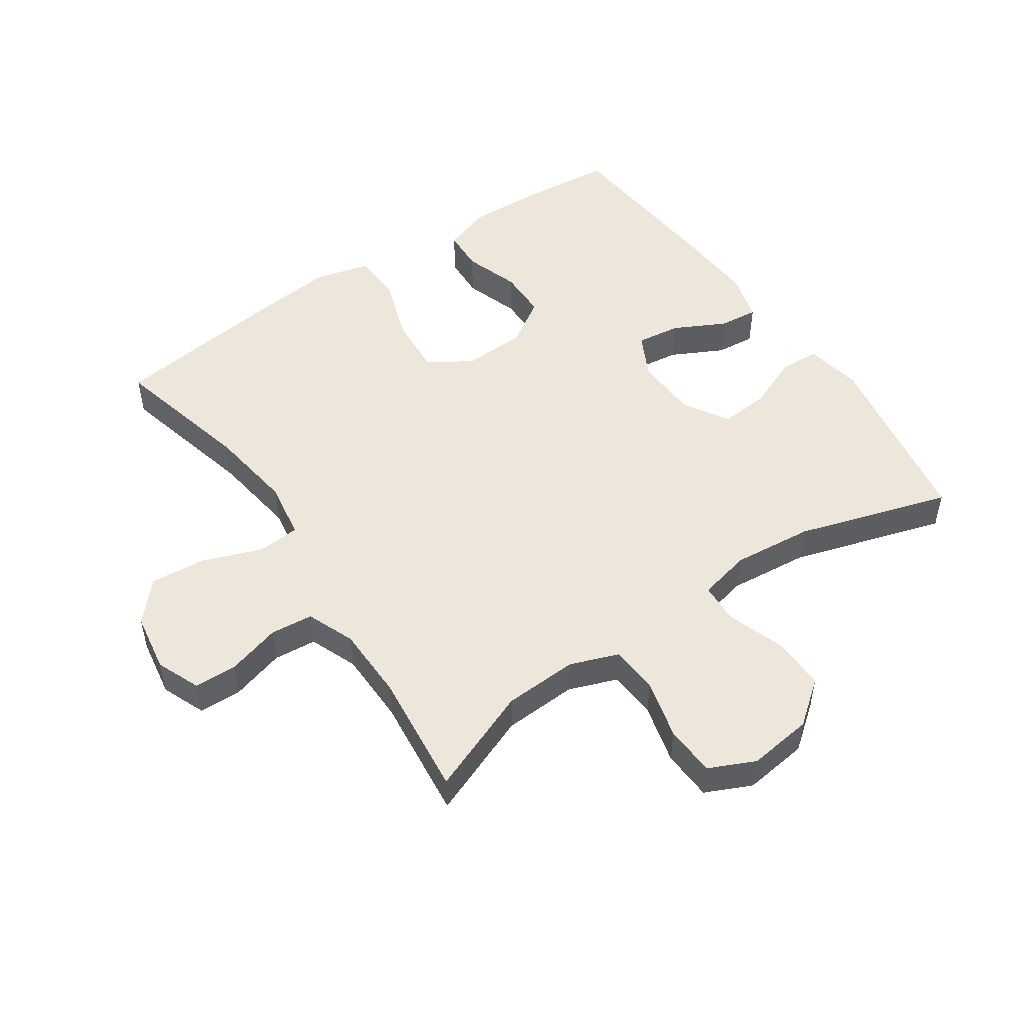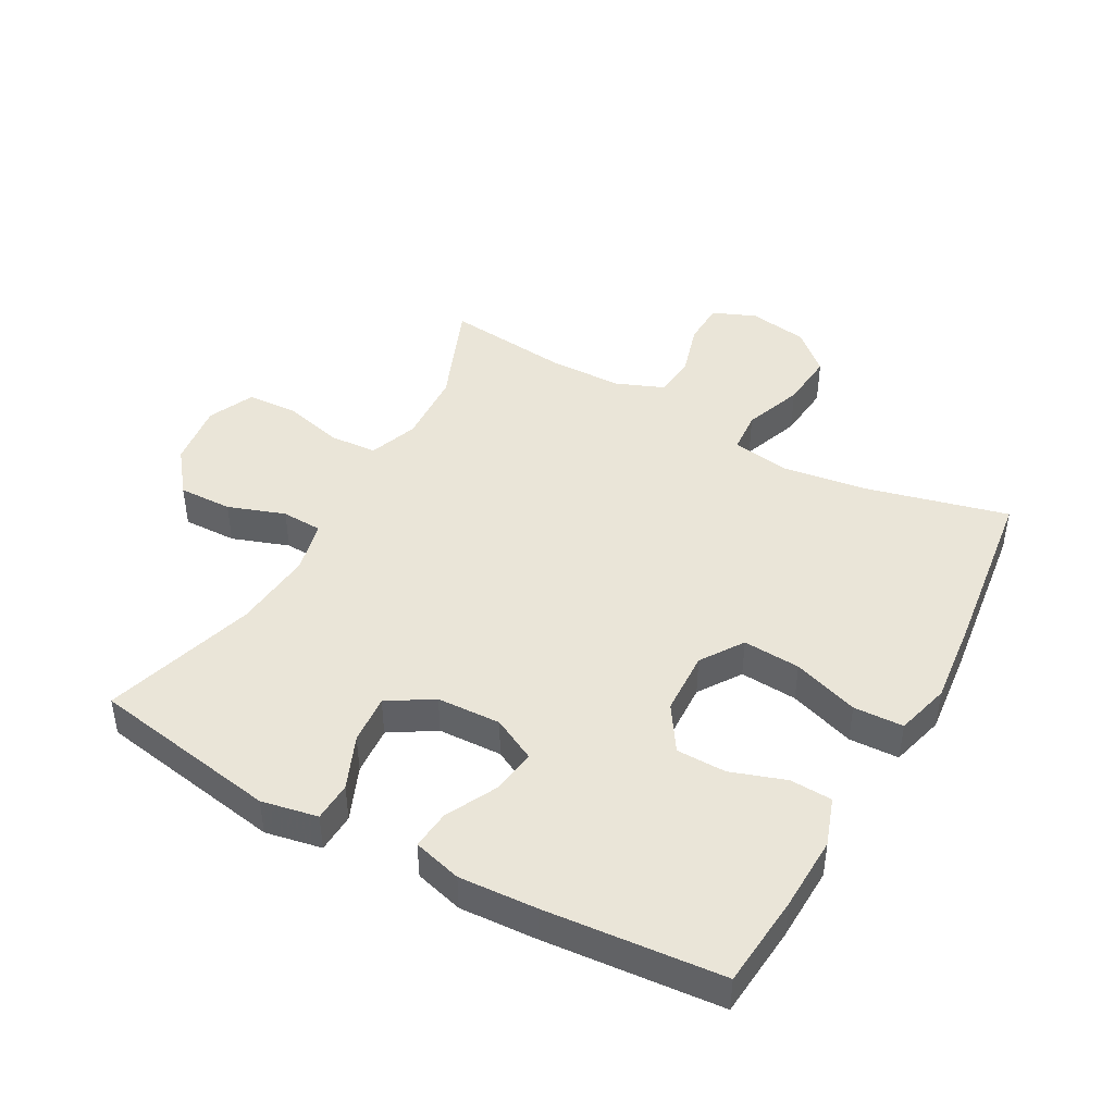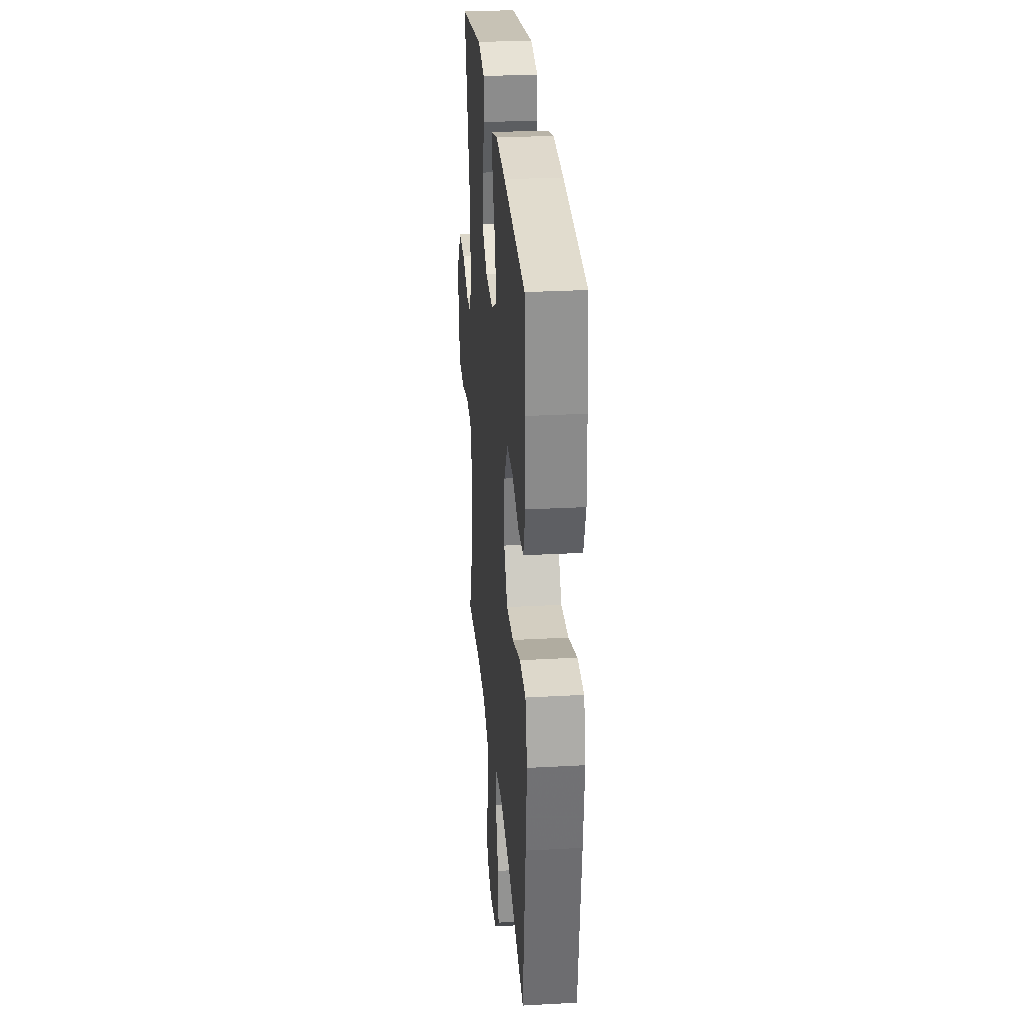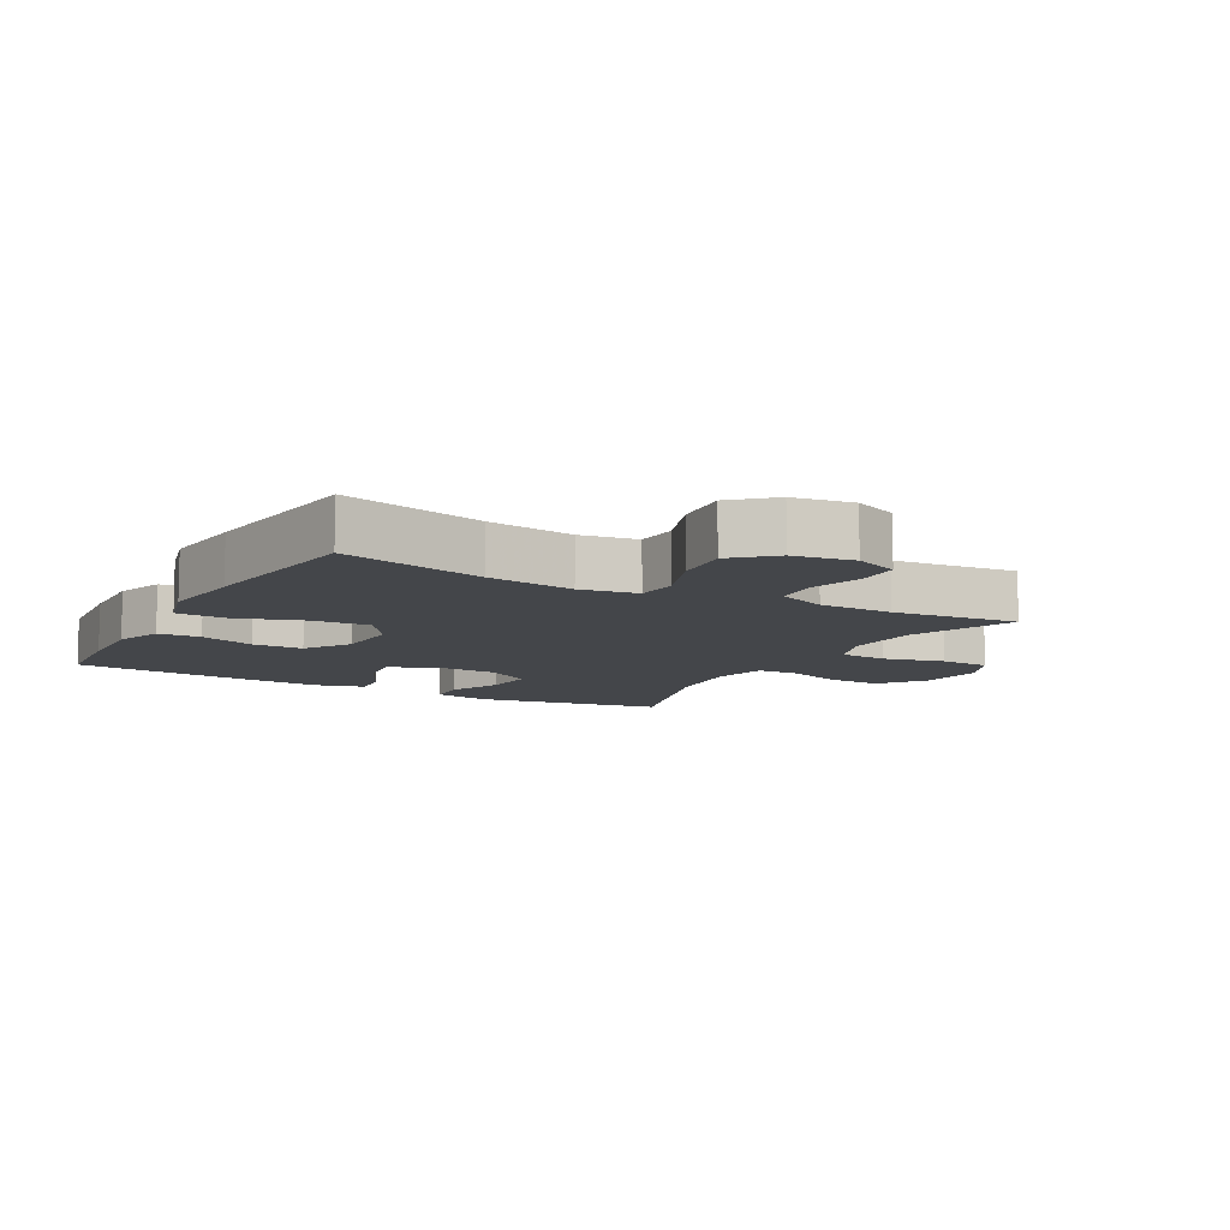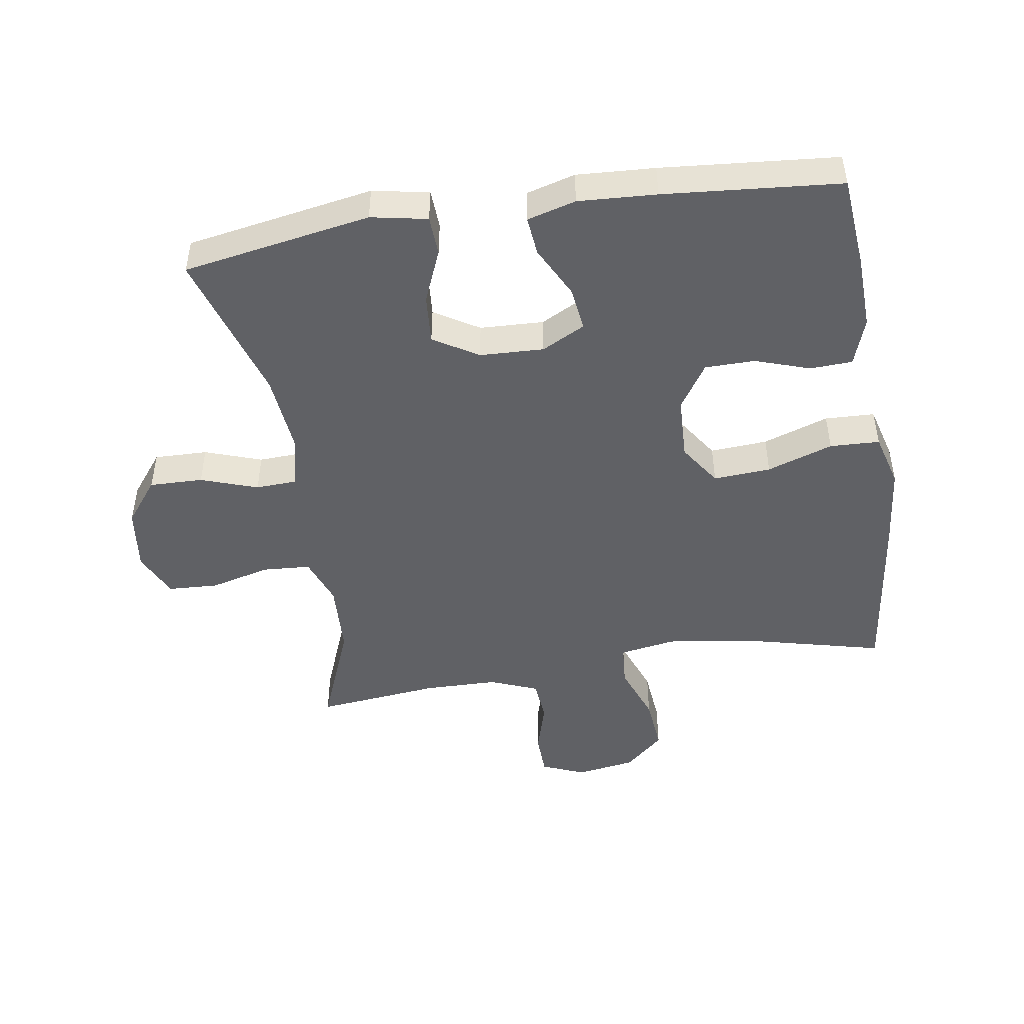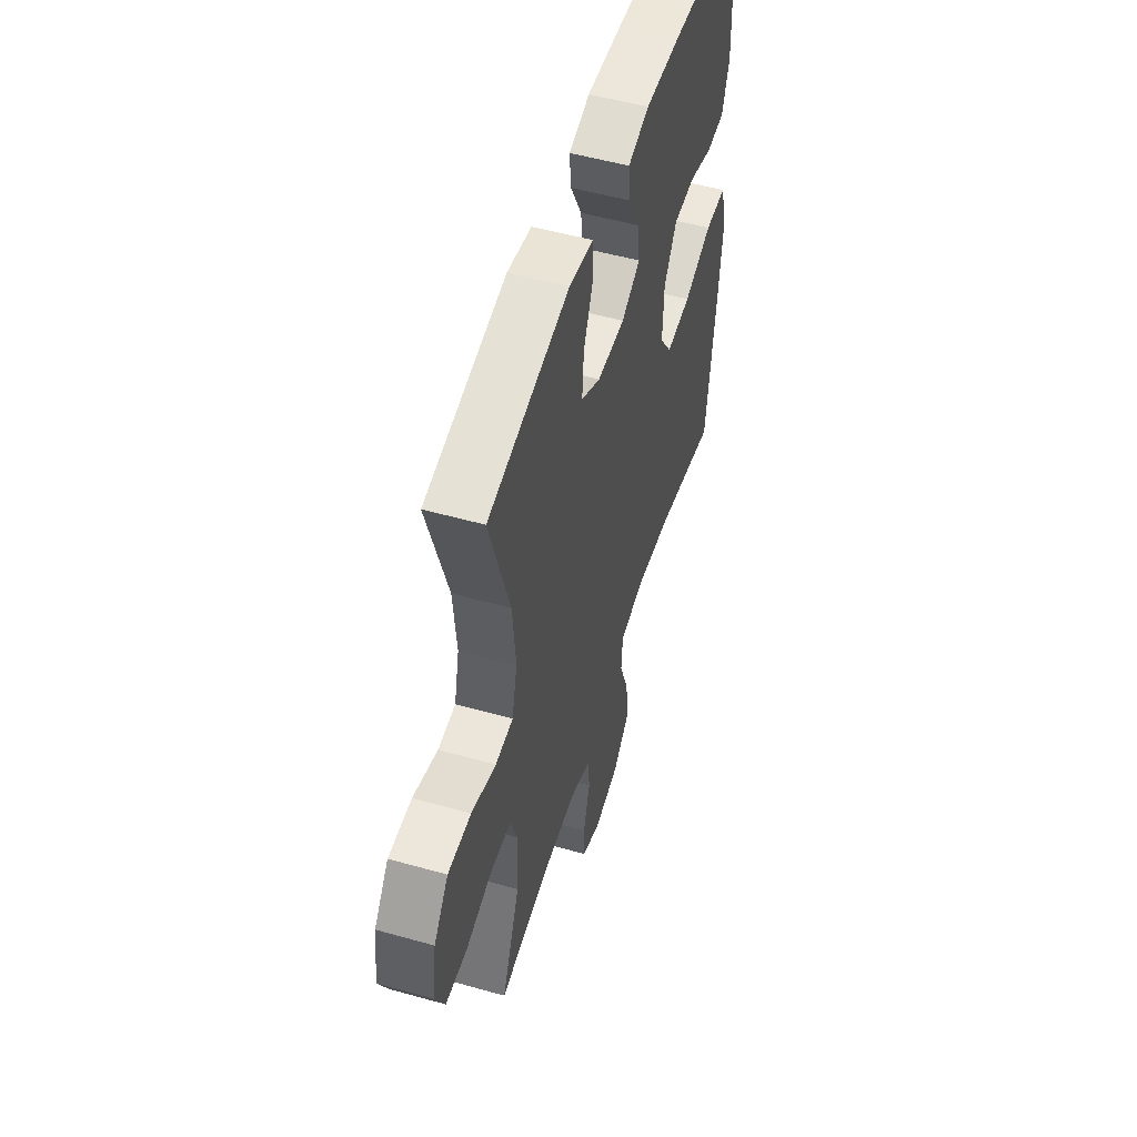
<metadata>
{"format":"obj","ext":"obj","renderer":"f3d","projection":"perspective","resolution":1024,"background":"white","views":[{"elev":50.6,"azim":-124.2,"up":"+Y"},{"elev":44.7,"azim":28.9,"up":"+Y"},{"elev":28.9,"azim":85.3,"up":"+Z"},{"elev":-9.7,"azim":151.0,"up":"+Y"},{"elev":-47.3,"azim":9.0,"up":"+Y"},{"elev":53.0,"azim":-73.2,"up":"+Z"}]}
</metadata>
<code>
v -0.5 0.07 -0.5
v -0.434 0.07 -0.335
v -0.428 0.07 -0.219
v -0.456 0.07 -0.143
v -0.531 0.07 -0.138
v -0.625 0.07 -0.162
v -0.704 0.07 -0.158
v -0.737 0.07 -0.086
v -0.724 0.07 0.015
v -0.671 0.07 0.083
v -0.587 0.07 0.081
v -0.498 0.07 0.05
v -0.434 0.07 0.053
v -0.415 0.07 0.135
v -0.427 0.07 0.261
v -0.5 0.07 0.5
v -0.206 0.07 0.551
v -0.118 0.07 0.534
v -0.115 0.07 0.472
v -0.15 0.07 0.388
v -0.156 0.07 0.311
v -0.086 0.07 0.268
v 0.014 0.07 0.264
v 0.082 0.07 0.299
v 0.073 0.07 0.368
v 0.032 0.07 0.449
v 0.026 0.07 0.51
v 0.102 0.07 0.531
v 0.224 0.07 0.524
v 0.5 0.07 0.5
v 0.513 0.07 0.355
v 0.517 0.07 0.238
v 0.491 0.07 0.163
v 0.425 0.07 0.16
v 0.339 0.07 0.189
v 0.261 0.07 0.188
v 0.215 0.07 0.117
v 0.211 0.07 0.017
v 0.255 0.07 -0.049
v 0.345 0.07 -0.043
v 0.448 0.07 -0.008
v 0.526 0.07 -0.011
v 0.549 0.07 -0.096
v 0.535 0.07 -0.228
v 0.5 0.07 -0.5
v 0.278 0.07 -0.445
v 0.143 0.07 -0.426
v 0.054 0.07 -0.441
v 0.049 0.07 -0.507
v 0.083 0.07 -0.599
v 0.091 0.07 -0.687
v 0.03 0.07 -0.742
v -0.063 0.07 -0.757
v -0.131 0.07 -0.729
v -0.133 0.07 -0.661
v -0.109 0.07 -0.578
v -0.115 0.07 -0.511
v -0.19 0.07 -0.481
v -0.305 0.07 -0.479
v -0.5 0 -0.5
v -0.434 0 -0.335
v -0.428 0 -0.219
v -0.456 0 -0.143
v -0.531 0 -0.138
v -0.625 0 -0.162
v -0.704 0 -0.158
v -0.737 0 -0.086
v -0.724 0 0.015
v -0.671 0 0.083
v -0.587 0 0.081
v -0.498 0 0.05
v -0.434 0 0.053
v -0.415 0 0.135
v -0.427 0 0.261
v -0.5 0 0.5
v -0.206 0 0.551
v -0.118 0 0.534
v -0.115 0 0.472
v -0.15 0 0.388
v -0.156 0 0.311
v -0.086 0 0.268
v 0.014 0 0.264
v 0.082 0 0.299
v 0.073 0 0.368
v 0.032 0 0.449
v 0.026 0 0.51
v 0.102 0 0.531
v 0.224 0 0.524
v 0.5 0 0.5
v 0.513 0 0.355
v 0.517 0 0.238
v 0.491 0 0.163
v 0.425 0 0.16
v 0.339 0 0.189
v 0.261 0 0.188
v 0.215 0 0.117
v 0.211 0 0.017
v 0.255 0 -0.049
v 0.345 0 -0.043
v 0.448 0 -0.008
v 0.526 0 -0.011
v 0.549 0 -0.096
v 0.535 0 -0.228
v 0.5 0 -0.5
v 0.278 0 -0.445
v 0.143 0 -0.426
v 0.054 0 -0.441
v 0.049 0 -0.507
v 0.083 0 -0.599
v 0.091 0 -0.687
v 0.03 0 -0.742
v -0.063 0 -0.757
v -0.131 0 -0.729
v -0.133 0 -0.661
v -0.109 0 -0.578
v -0.115 0 -0.511
v -0.19 0 -0.481
v -0.305 0 -0.479
f 53 54 55 56
f 53 56 57
f 52 53 57
f 49 50 51 52
f 48 49 52 57
f 43 44 45 46
f 43 46 47
f 40 41 42 43
f 39 40 43 47
f 38 39 47 48
f 32 33 34 35
f 32 35 36
f 31 32 36
f 30 31 36
f 29 30 36
f 28 29 36 37
f 25 26 27 28
f 24 25 28 37
f 17 18 19 20
f 15 16 17 20
f 14 15 20 21
f 13 14 21 22
f 9 10 11 12
f 9 12 13
f 8 9 13
f 5 6 7 8
f 4 5 8 13
f 3 4 13 22
f 59 1 2
f 58 59 2 3
f 23 24 37 38
f 38 48 57 58
f 23 38 58
f 3 22 23 58
f 115 114 113 112
f 116 115 112
f 116 112 111
f 111 110 109 108
f 116 111 108 107
f 105 104 103 102
f 106 105 102
f 102 101 100 99
f 106 102 99 98
f 107 106 98 97
f 94 93 92 91
f 95 94 91
f 95 91 90
f 95 90 89
f 95 89 88
f 96 95 88 87
f 87 86 85 84
f 96 87 84 83
f 79 78 77 76
f 79 76 75 74
f 80 79 74 73
f 81 80 73 72
f 71 70 69 68
f 72 71 68
f 72 68 67
f 67 66 65 64
f 72 67 64 63
f 81 72 63 62
f 61 60 118
f 62 61 118 117
f 97 96 83 82
f 117 116 107 97
f 117 97 82
f 117 82 81 62
f 1 60 61 2
f 2 61 62 3
f 3 62 63 4
f 4 63 64 5
f 5 64 65 6
f 6 65 66 7
f 7 66 67 8
f 8 67 68 9
f 9 68 69 10
f 10 69 70 11
f 11 70 71 12
f 12 71 72 13
f 13 72 73 14
f 14 73 74 15
f 15 74 75 16
f 16 75 76 17
f 17 76 77 18
f 18 77 78 19
f 19 78 79 20
f 20 79 80 21
f 21 80 81 22
f 22 81 82 23
f 23 82 83 24
f 24 83 84 25
f 25 84 85 26
f 26 85 86 27
f 27 86 87 28
f 28 87 88 29
f 29 88 89 30
f 30 89 90 31
f 31 90 91 32
f 32 91 92 33
f 33 92 93 34
f 34 93 94 35
f 35 94 95 36
f 36 95 96 37
f 37 96 97 38
f 38 97 98 39
f 39 98 99 40
f 40 99 100 41
f 41 100 101 42
f 42 101 102 43
f 43 102 103 44
f 44 103 104 45
f 45 104 105 46
f 46 105 106 47
f 47 106 107 48
f 48 107 108 49
f 49 108 109 50
f 50 109 110 51
f 51 110 111 52
f 52 111 112 53
f 53 112 113 54
f 54 113 114 55
f 55 114 115 56
f 56 115 116 57
f 57 116 117 58
f 58 117 118 59
f 59 118 60 1

</code>
